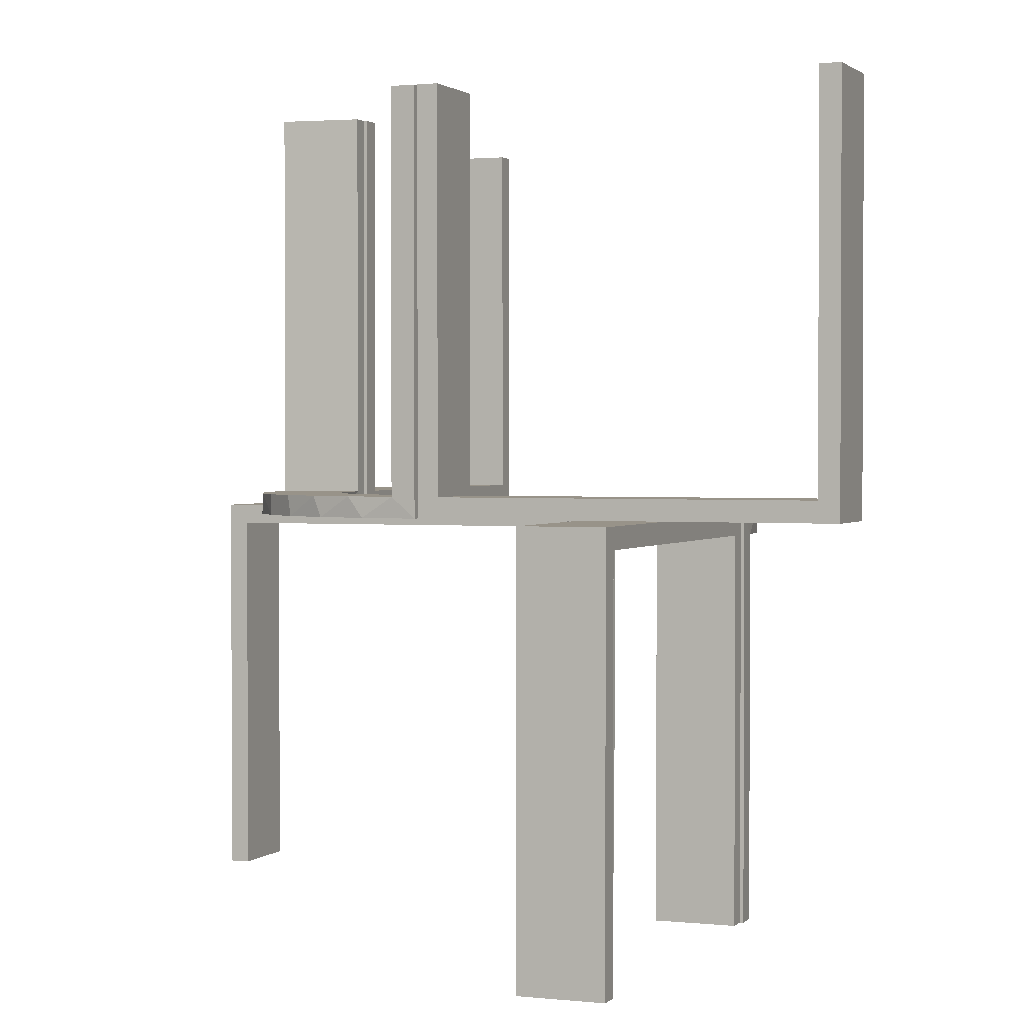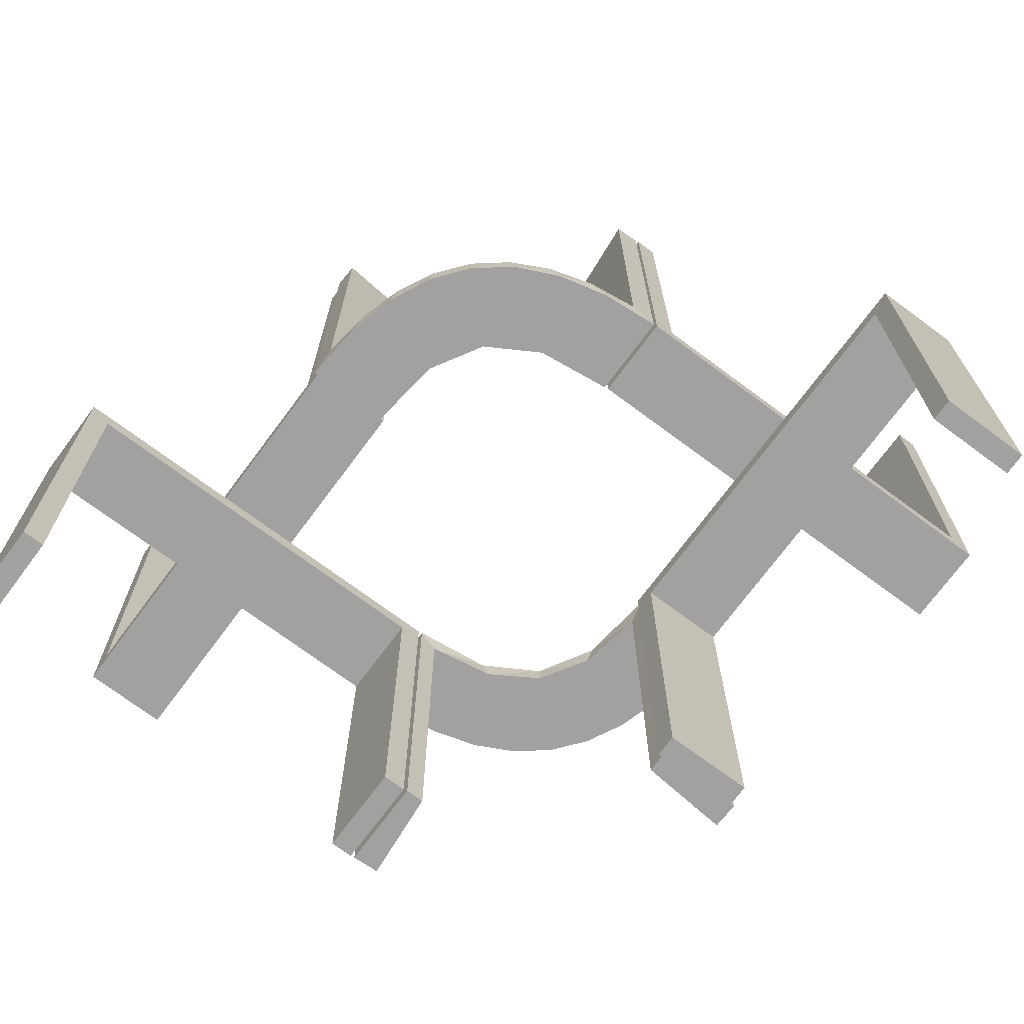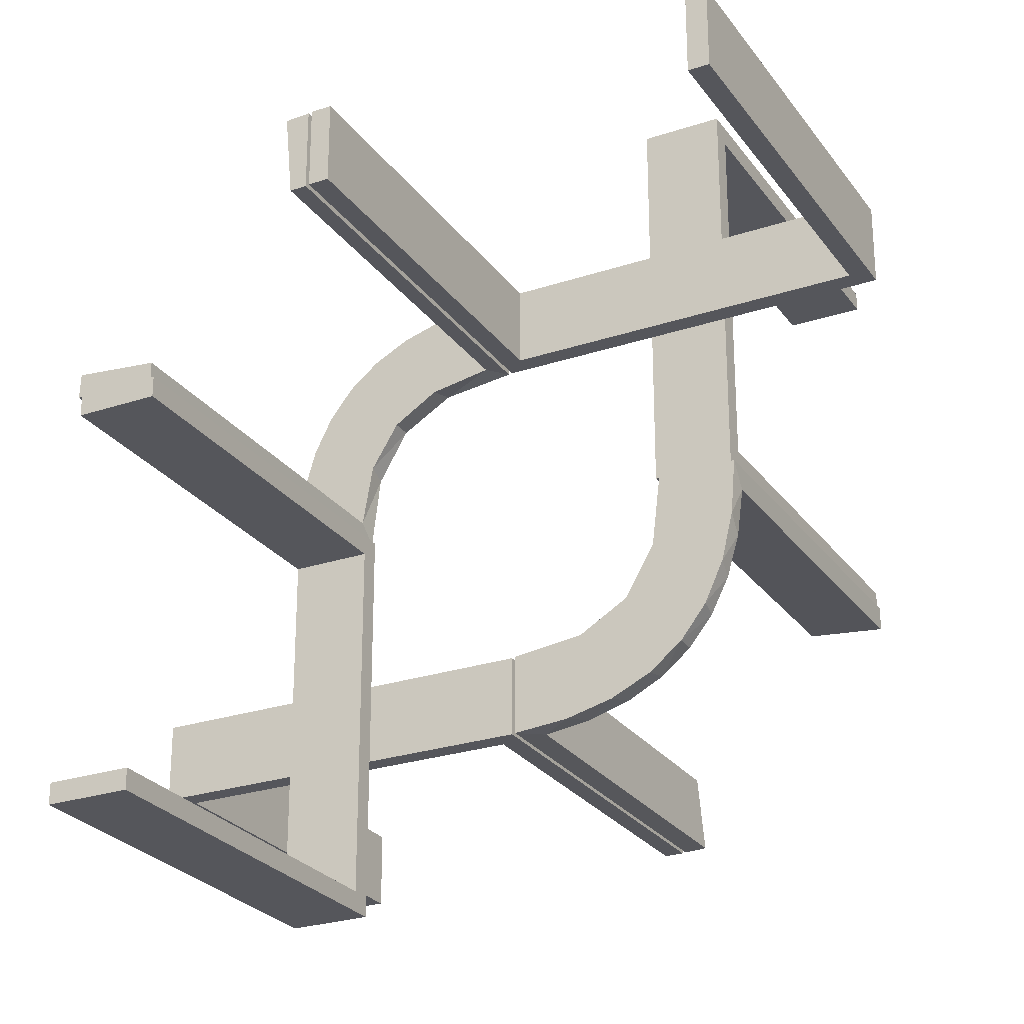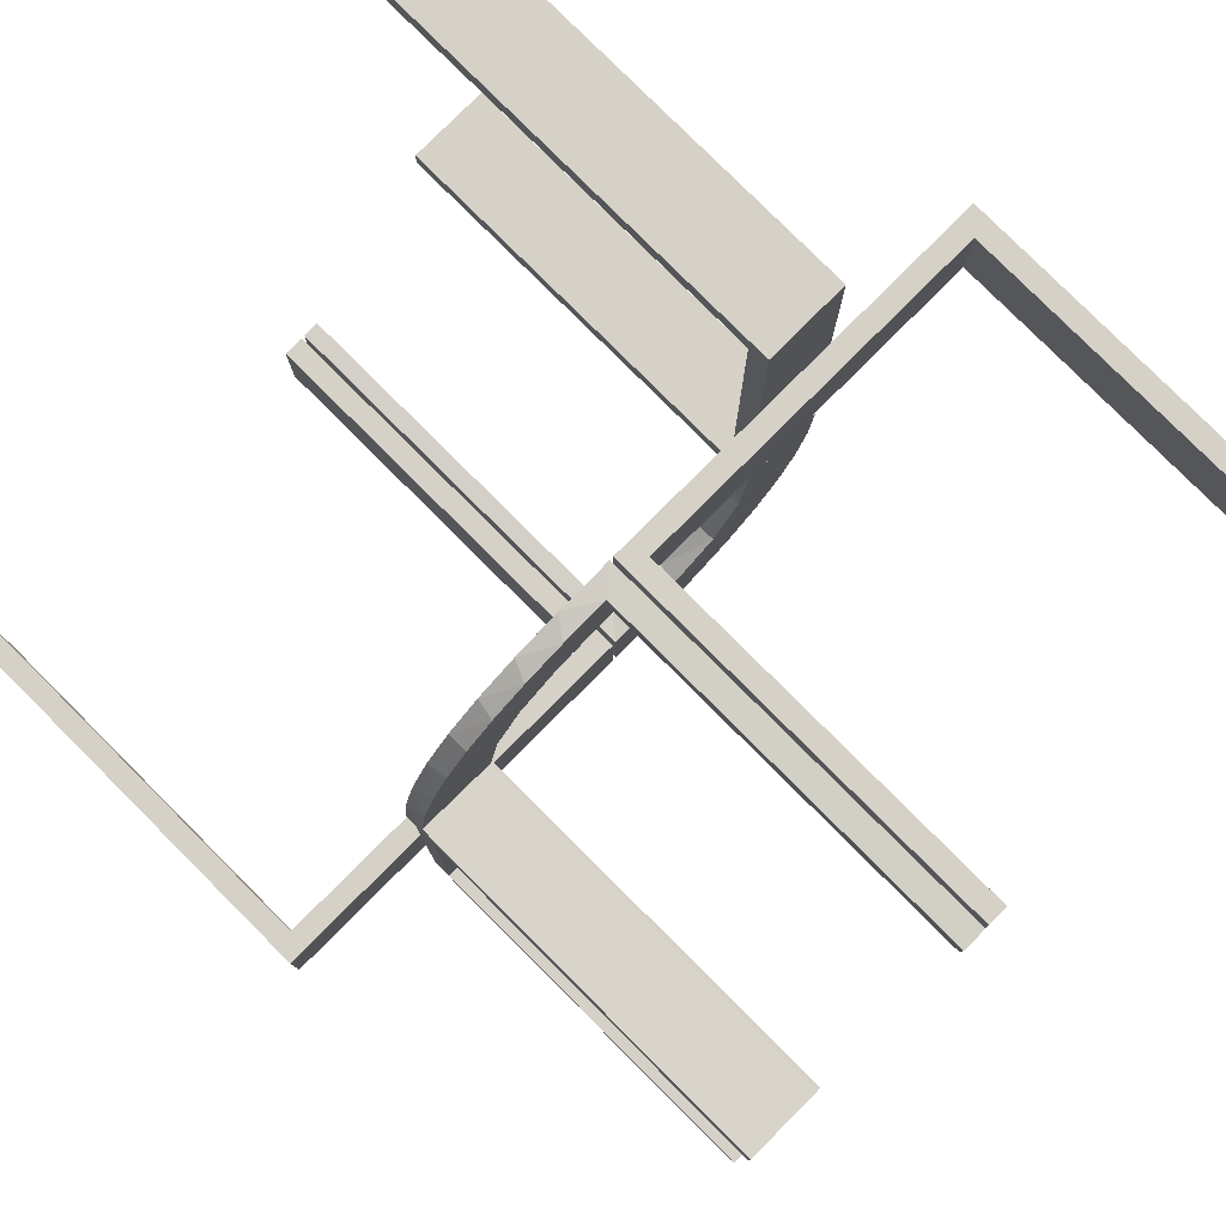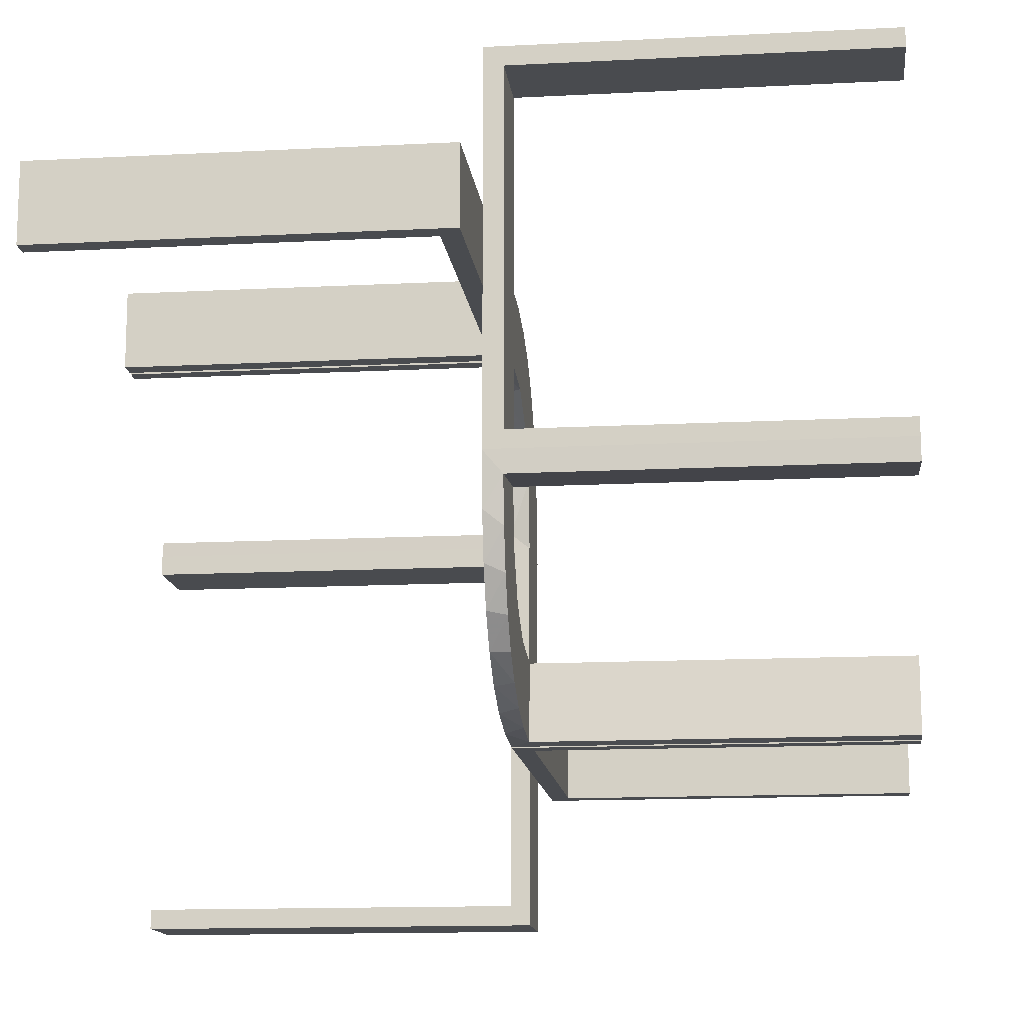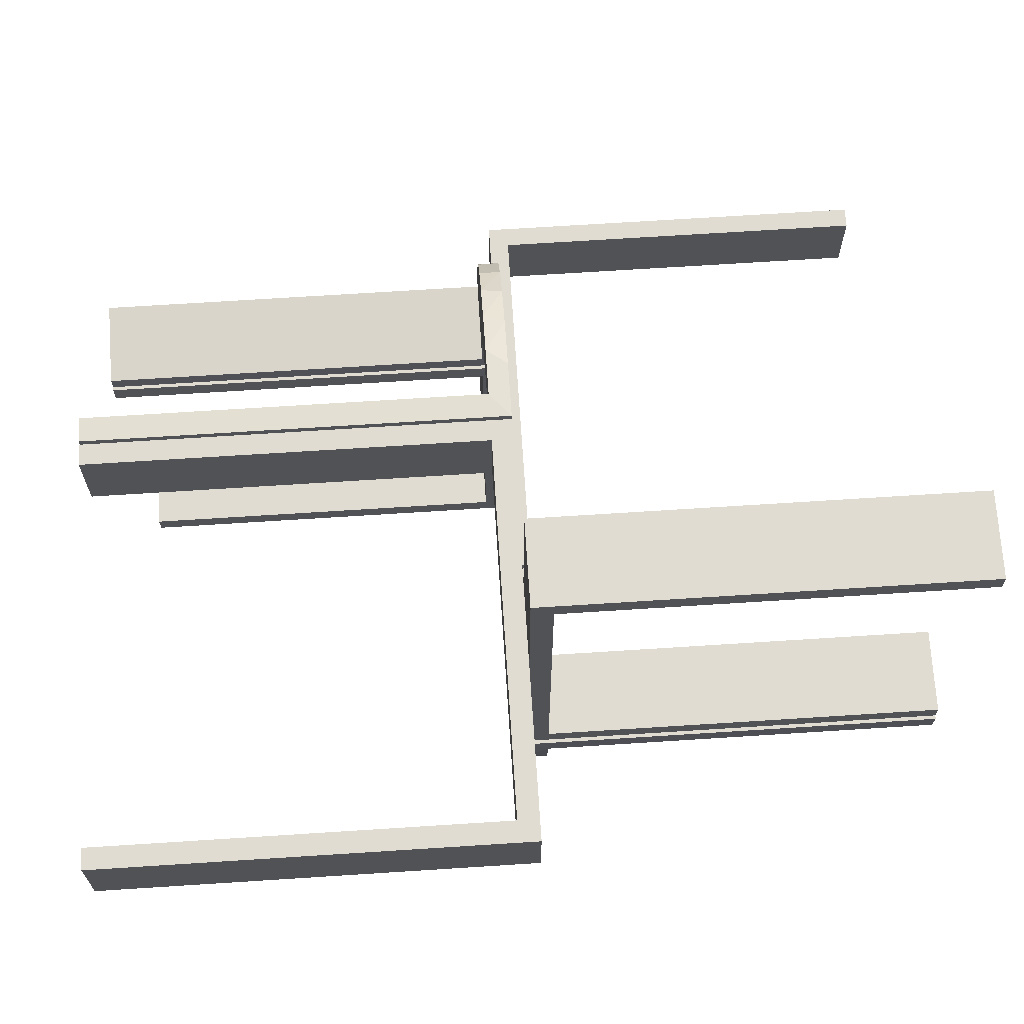
<metadata>
{"format":"obj","ext":"obj","renderer":"f3d","projection":"perspective","resolution":1024,"background":"white","views":[{"elev":1.6,"azim":21.3,"up":"+Z"},{"elev":-72.3,"azim":-36.6,"up":"+Z"},{"elev":-26.2,"azim":-152.3,"up":"+Y"},{"elev":79.6,"azim":135.0,"up":"+Y"},{"elev":-13.7,"azim":-83.4,"up":"+Y"},{"elev":69.0,"azim":-93.7,"up":"+Y"}]}
</metadata>
<code>
v 0 -0.2 0
v 0 -0.2 0.5
v 0 -0.3 0
v 0 -0.3 0.5
v 0 0.3 0
v 0 0.3 -0.5
v 0 0.2 0
v 0 0.2 -0.5
v 0.475 -0.2 0.5
v 0.475 -0.2 0.025
v 0.475 -0.3 0.5
v 0.475 -0.3 0.025
v -0.1909 -0.09599 0.025
v 0.2537 0.0242 -0.025
v 0.134 0.2789 0
v -0.2 0 0
v -0.2 0 0.5
v -0.2 0.025 0.5
v -0.2 0.025 0.025
v -0.2 0.5 0
v -0.2 0.5 0.5
v -0.2 0.475 0.5
v -0.2 0.475 0.025
v 0.07373 0.2936 0
v 0.03392 0.298 -0.025
v 0.03392 0.298 -0.5
v 0.03392 0.298 -0.2625
v -0.2987 -0.06859 0
v -0.2572 -0.1847 0.025
v 0.1178 0.2322 -0.025
v -0.02934 -0.2486 0.025
v -0.004352 -0.2992 0
v -0.004352 -0.2992 0.25
v -0.004352 -0.2992 0.5
v -0.004352 -0.1992 0
v -0.004352 -0.1992 0.5
v -0.09346 -0.1883 0
v 0.2798 0.1401 -0.025
v -0.2272 -0.2221 0
v -0.2272 -0.2221 0.025
v -0.3031 -0.02878 0.2625
v -0.3031 -0.02878 0.5
v -0.3031 -0.02878 0.025
v -0.1921 -0.1864 0.025
v -0.2044 0.0007882 0
v -0.2044 0.0007882 0.25
v -0.2044 0.0007882 0.5
v -0.2952 -0.0881 0.025
v 0.1565 0.1514 0
v 0.1565 0.1514 -0.025
v 0.09324 0.29 -0.025
v 0.2042 0.01962 -0.025
v 0.2042 0.01962 -0.1833
v 0.2042 0.01962 -0.3417
v 0.2042 0.01962 -0.5
v -0.284 -0.1289 0
v 0.1452 0.2747 -0.025
v -0.1899 -0.2521 0.025
v 0.1852 0.255 0
v -0.1011 -0.1857 0.025
v -0.02476 -0.1991 0.5
v -0.02476 -0.1991 0.3417
v -0.02476 -0.1991 0.1833
v -0.02476 -0.1991 0.025
v -0.3 0 0
v -0.3 0 0.5
v -0.3 0.025 0.5
v -0.3 0.025 0.025
v -0.3 0.5 0
v -0.3 0.5 0.5
v -0.3 0.475 0.5
v -0.3 0.475 0.025
v 0.3044 -0.0007882 0
v 0.3044 -0.0007882 -0.5
v -0.2602 -0.18 0
v 0.025 -0.2 0.5
v 0.025 -0.2 0.025
v 0.025 -0.3 0.5
v 0.025 -0.3 0.025
v 0.1935 0.08832 0
v -0.5 0.3 0
v -0.5 0.3 -0.5
v -0.5 0.2 0
v -0.5 0.2 -0.5
v 0.5 -0.2 0
v 0.5 -0.2 0.5
v 0.5 -0.3 0
v 0.5 -0.3 0.5
v -0.1935 -0.08832 0
v -0.025 0.3 -0.025
v -0.025 0.3 -0.5
v -0.025 0.2 -0.025
v -0.025 0.2 -0.5
v 0.2602 0.18 0
v -0.3044 0.0007882 0
v -0.3044 0.0007882 0.5
v 0.3 0 0
v 0.3 0 -0.5
v 0.3 -0.475 -0.025
v 0.3 -0.475 -0.5
v 0.3 -0.5 0
v 0.3 -0.5 -0.5
v 0.3 -0.025 -0.025
v 0.3 -0.025 -0.5
v 0.02476 0.1991 -0.025
v 0.02476 0.1991 -0.1833
v 0.02476 0.1991 -0.3417
v 0.02476 0.1991 -0.5
v 0.1011 0.1857 -0.025
v -0.1852 -0.255 0
v 0.1899 0.2521 -0.025
v -0.1452 -0.2747 0.025
v 0.284 0.1289 0
v -0.2042 -0.01962 0.5
v -0.2042 -0.01962 0.3417
v -0.2042 -0.01962 0.1833
v -0.2042 -0.01962 0.025
v -0.09324 -0.29 0.025
v -0.1565 -0.1514 0
v -0.1565 -0.1514 0.025
v 0.2952 0.0881 -0.025
v 0.2044 -0.0007882 0
v 0.2044 -0.0007882 -0.5
v 0.2044 -0.0007882 -0.25
v 0.1921 0.1864 -0.025
v 0.3031 0.02878 -0.025
v 0.3031 0.02878 -0.5
v 0.3031 0.02878 -0.2625
v 0.2272 0.2221 0
v 0.2272 0.2221 -0.025
v -0.2798 -0.1401 0.025
v 0.09346 0.1883 0
v 0.004352 0.1992 0
v 0.004352 0.1992 -0.5
v 0.004352 0.2992 0
v 0.004352 0.2992 -0.5
v 0.004352 0.2992 -0.25
v 0.02934 0.2486 -0.025
v -0.1178 -0.2322 0.025
v 0.2572 0.1847 -0.025
v 0.2987 0.06859 0
v -0.03392 -0.298 0.2625
v -0.03392 -0.298 0.5
v -0.03392 -0.298 0.025
v -0.07373 -0.2936 0
v 0.2 0 0
v 0.2 0 -0.5
v 0.2 -0.475 -0.025
v 0.2 -0.475 -0.5
v 0.2 -0.5 0
v 0.2 -0.5 -0.5
v 0.2 -0.025 -0.025
v 0.2 -0.025 -0.5
v -0.134 -0.2789 0
v -0.2537 -0.0242 0.025
v 0.1909 0.09599 -0.025
v -0.475 0.3 -0.025
v -0.475 0.3 -0.5
v -0.475 0.2 -0.025
v -0.475 0.2 -0.5
f 106 105 133
f 133 105 132
f 50 49 109
f 107 106 134
f 133 134 106
f 134 108 107
f 49 50 156
f 80 156 52
f 53 124 122
f 123 54 55
f 54 123 124
f 53 54 124
f 135 24 25
f 137 135 25
f 57 51 15
f 15 59 57
f 136 137 27
f 59 129 111
f 140 130 129
f 94 113 38
f 113 141 121
f 141 73 126
f 128 126 73
f 128 74 127
f 128 73 74
f 133 132 24
f 59 132 49
f 132 59 15
f 15 24 132
f 59 49 129
f 94 129 49
f 49 80 94
f 80 122 141
f 141 113 80
f 124 73 122
f 74 124 123
f 73 124 74
f 137 136 134
f 135 137 133
f 134 133 137
f 127 55 54
f 54 128 127
f 128 54 14
f 14 53 52
f 14 126 128
f 53 14 54
f 156 14 52
f 14 156 125
f 50 125 156
f 14 125 38
f 14 121 126
f 125 140 38
f 125 130 140
f 130 125 111
f 30 125 50
f 138 30 109
f 125 30 111
f 25 51 138
f 30 51 57
f 30 138 51
f 138 105 106
f 138 27 25
f 107 138 106
f 26 107 108
f 107 26 27
f 138 107 27
f 108 134 136
f 136 26 108
f 74 123 55
f 55 127 74
f 105 109 132
f 49 132 109
f 49 156 80
f 80 52 122
f 53 122 52
f 24 51 25
f 137 25 27
f 51 24 15
f 59 111 57
f 136 27 26
f 129 130 111
f 140 129 94
f 94 38 140
f 113 121 38
f 141 126 121
f 133 24 135
f 80 113 94
f 122 73 141
f 14 38 121
f 30 50 109
f 138 109 105
f 30 57 111
f 84 83 159
f 92 159 83
f 7 8 92
f 83 7 92
f 82 158 157
f 90 81 157
f 5 90 6
f 81 90 5
f 81 5 7
f 5 6 8
f 82 81 83
f 157 158 160
f 91 90 92
f 90 157 159
f 82 84 160
f 91 93 8
f 84 159 160
f 8 93 92
f 82 157 81
f 90 91 6
f 81 7 83
f 5 8 7
f 82 83 84
f 157 160 159
f 91 92 93
f 90 159 92
f 82 160 158
f 91 8 6
f 70 69 72
f 68 72 69
f 65 66 68
f 69 65 68
f 21 22 23
f 19 20 23
f 16 19 17
f 20 19 16
f 20 16 65
f 16 17 66
f 21 20 69
f 23 22 71
f 18 19 68
f 19 23 72
f 21 70 71
f 18 67 66
f 70 72 71
f 66 67 68
f 21 23 20
f 19 18 17
f 20 65 69
f 16 66 65
f 21 69 70
f 23 71 72
f 18 68 67
f 19 72 68
f 21 71 22
f 18 66 17
f 102 101 99
f 103 99 101
f 97 98 103
f 101 97 103
f 151 149 148
f 152 150 148
f 146 152 147
f 150 152 146
f 150 146 97
f 146 147 98
f 151 150 101
f 148 149 100
f 153 152 103
f 152 148 99
f 151 102 100
f 153 104 98
f 102 99 100
f 98 104 103
f 151 148 150
f 152 153 147
f 150 97 101
f 146 98 97
f 151 101 102
f 148 100 99
f 153 103 104
f 152 99 103
f 151 100 149
f 153 98 147
f 86 85 10
f 77 10 85
f 1 2 77
f 85 1 77
f 88 11 12
f 79 87 12
f 3 79 4
f 87 79 3
f 87 3 1
f 3 4 2
f 88 87 85
f 12 11 9
f 78 79 77
f 79 12 10
f 88 86 9
f 78 76 2
f 86 10 9
f 2 76 77
f 88 12 87
f 79 78 4
f 87 1 85
f 3 2 1
f 88 85 86
f 12 9 10
f 78 77 76
f 79 10 77
f 88 9 11
f 78 2 4
f 63 64 35
f 35 64 37
f 120 119 60
f 62 63 36
f 35 36 63
f 36 61 62
f 119 120 13
f 89 13 117
f 116 46 45
f 47 115 114
f 115 47 46
f 116 115 46
f 32 145 144
f 33 32 144
f 112 118 154
f 154 110 112
f 34 33 142
f 110 39 58
f 29 40 39
f 75 56 131
f 56 28 48
f 28 95 43
f 41 43 95
f 41 96 42
f 41 95 96
f 35 37 145
f 110 37 119
f 37 110 154
f 154 145 37
f 110 119 39
f 75 39 119
f 119 89 75
f 89 45 28
f 28 56 89
f 46 95 45
f 96 46 47
f 95 46 96
f 33 34 36
f 32 33 35
f 36 35 33
f 42 114 115
f 115 41 42
f 41 115 155
f 155 116 117
f 155 43 41
f 116 155 115
f 13 155 117
f 155 13 44
f 120 44 13
f 155 44 131
f 155 48 43
f 44 29 131
f 44 40 29
f 40 44 58
f 139 44 120
f 31 139 60
f 44 139 58
f 144 118 31
f 139 118 112
f 139 31 118
f 31 64 63
f 31 142 144
f 62 31 63
f 143 62 61
f 62 143 142
f 31 62 142
f 61 36 34
f 34 143 61
f 96 47 114
f 114 42 96
f 64 60 37
f 119 37 60
f 119 13 89
f 89 117 45
f 116 45 117
f 145 118 144
f 33 144 142
f 118 145 154
f 110 58 112
f 34 142 143
f 39 40 58
f 29 39 75
f 75 131 29
f 56 48 131
f 28 43 48
f 35 145 32
f 89 56 75
f 45 95 28
f 155 131 48
f 139 120 60
f 31 60 64
f 139 112 58

</code>
